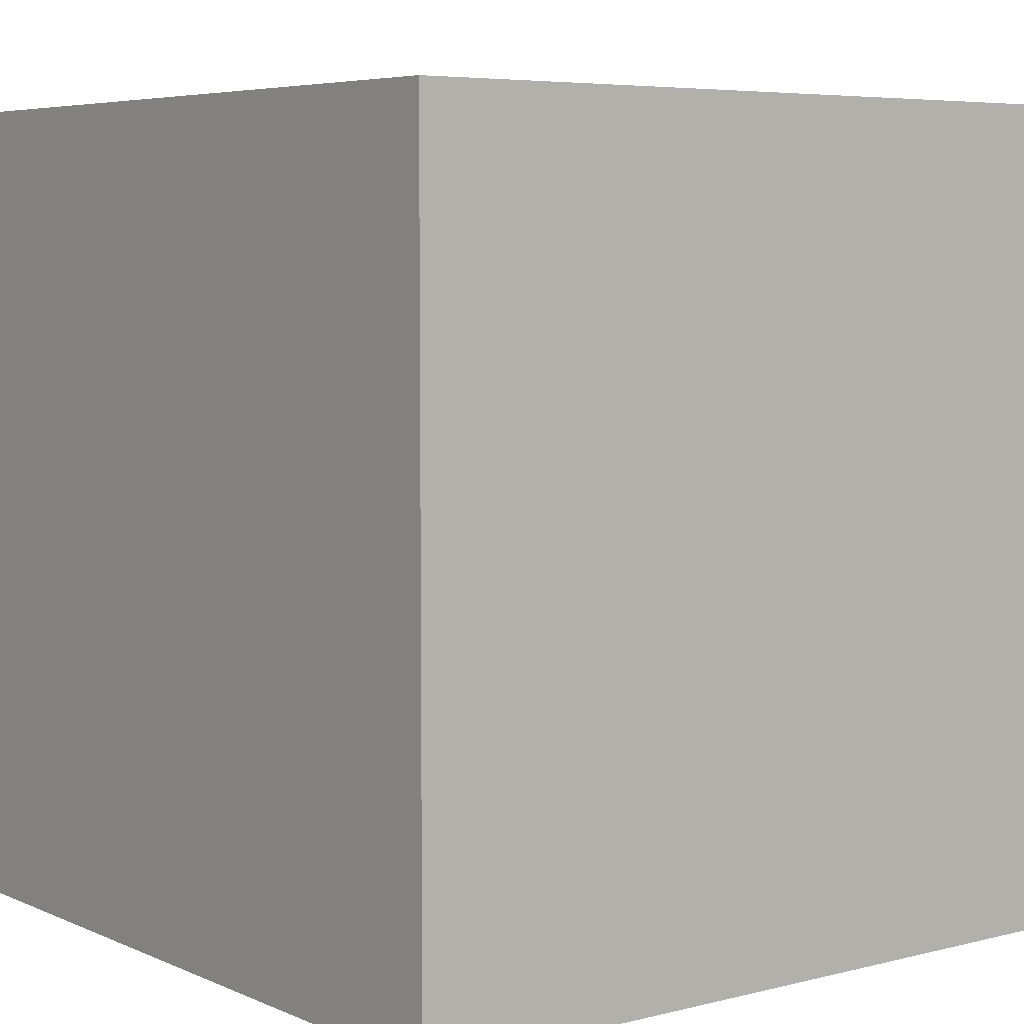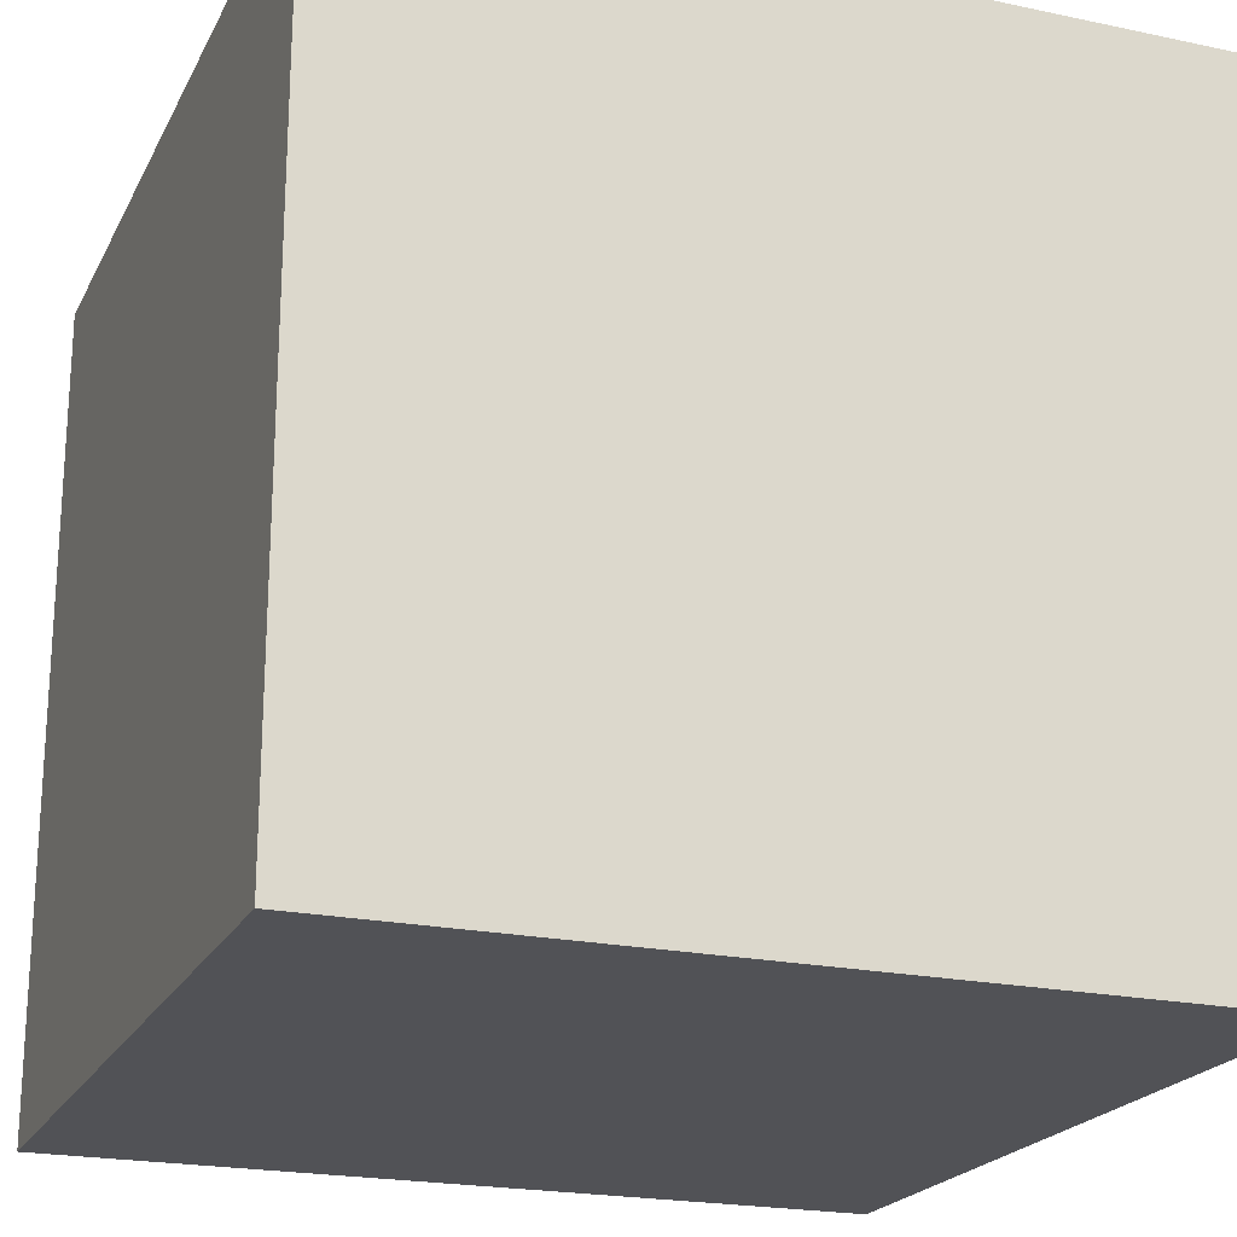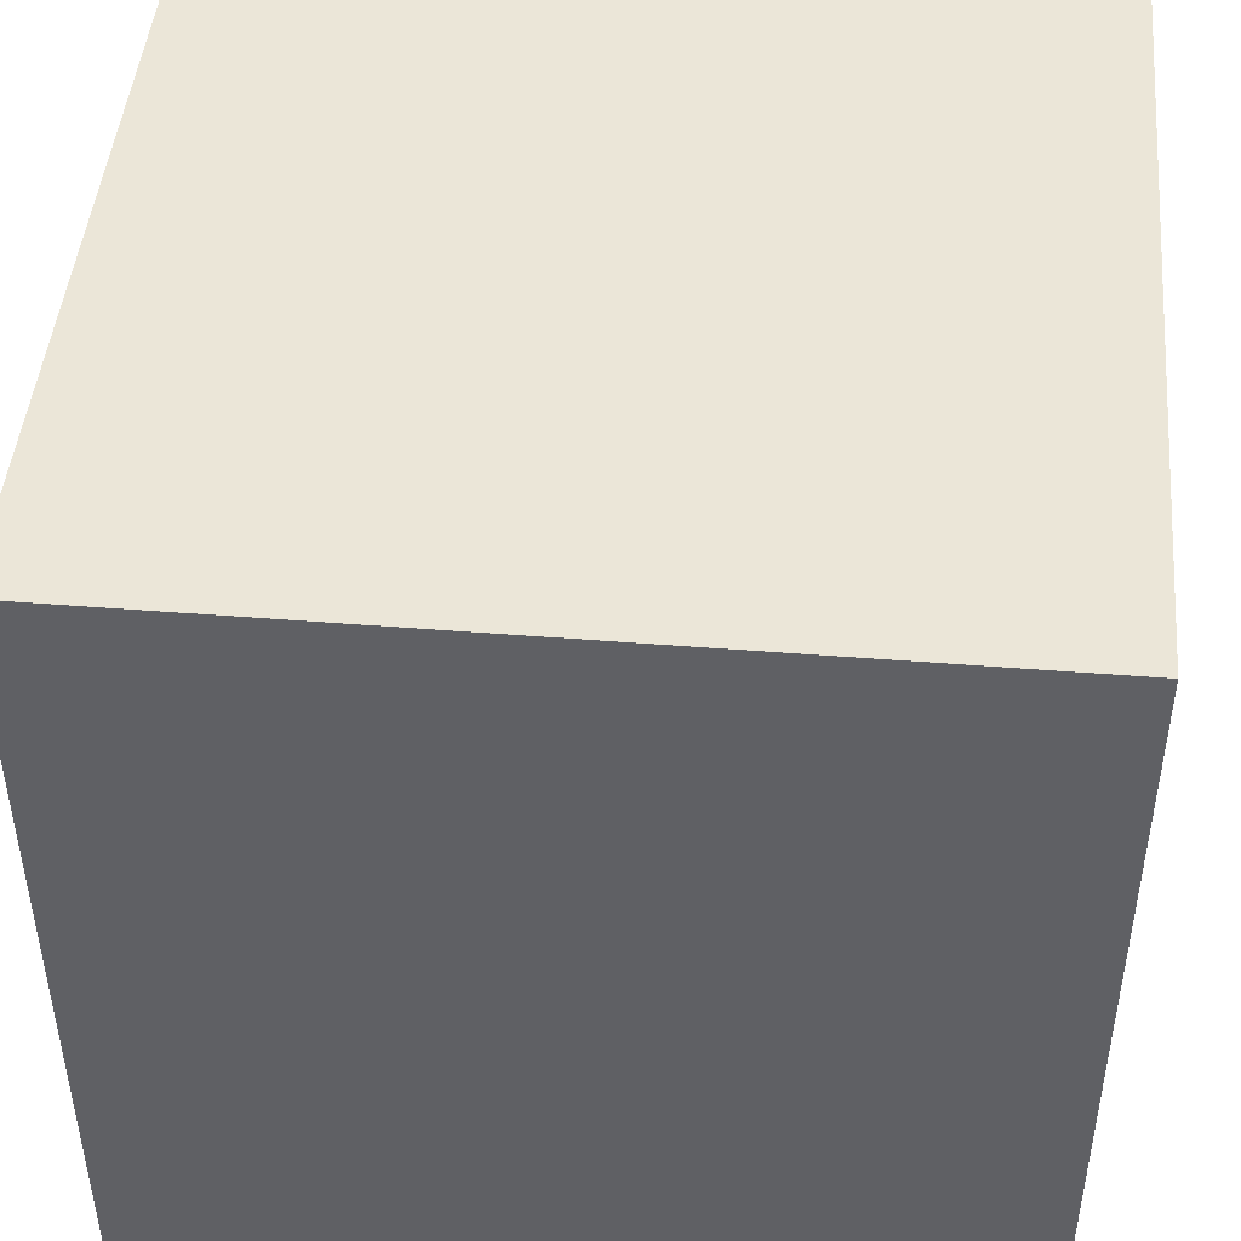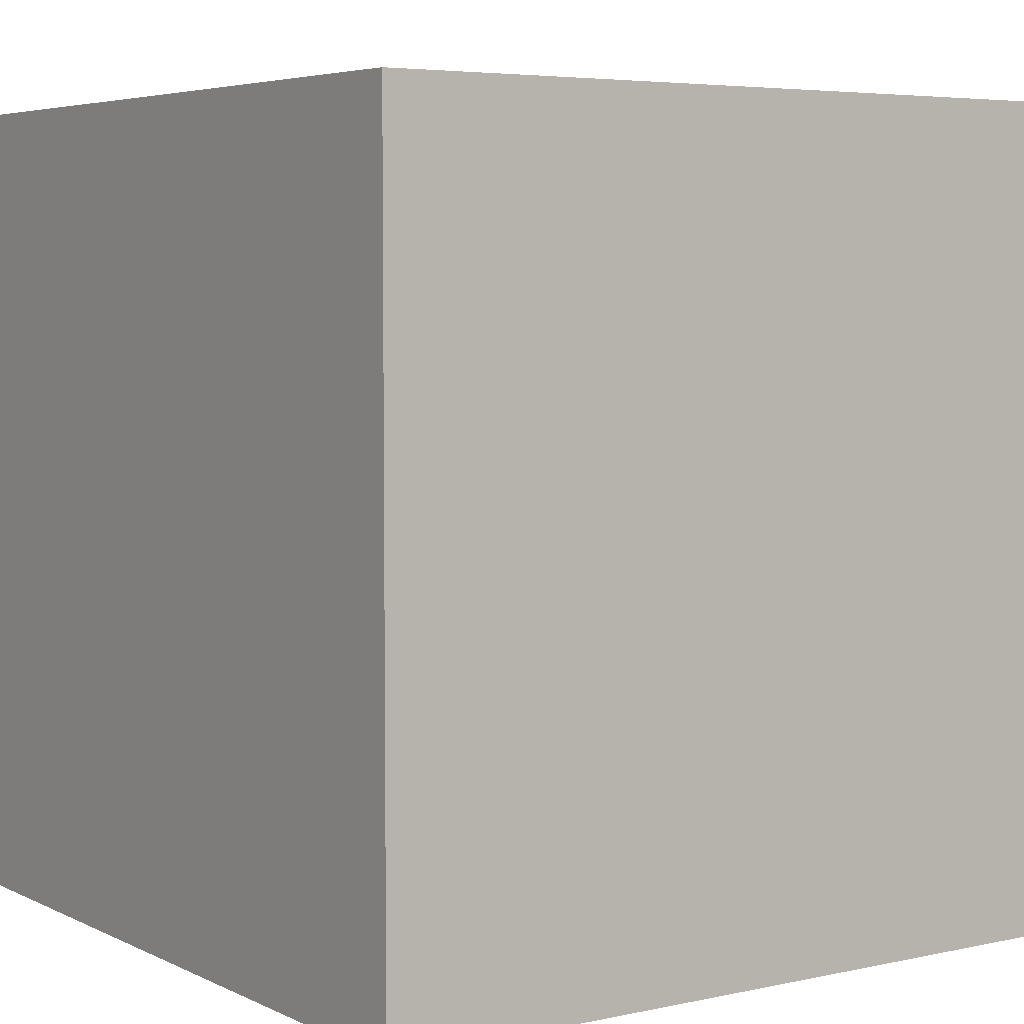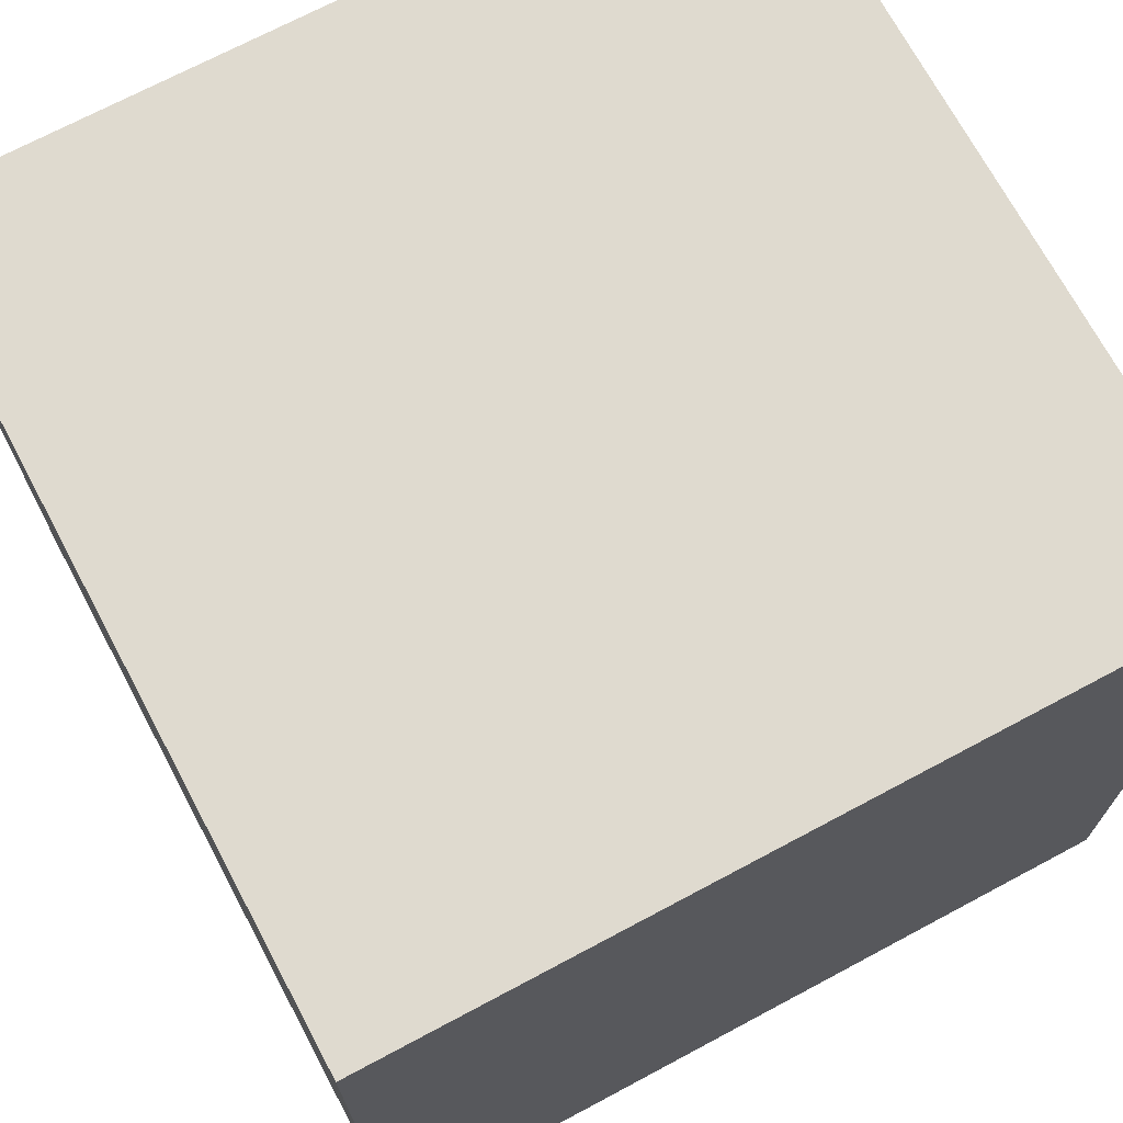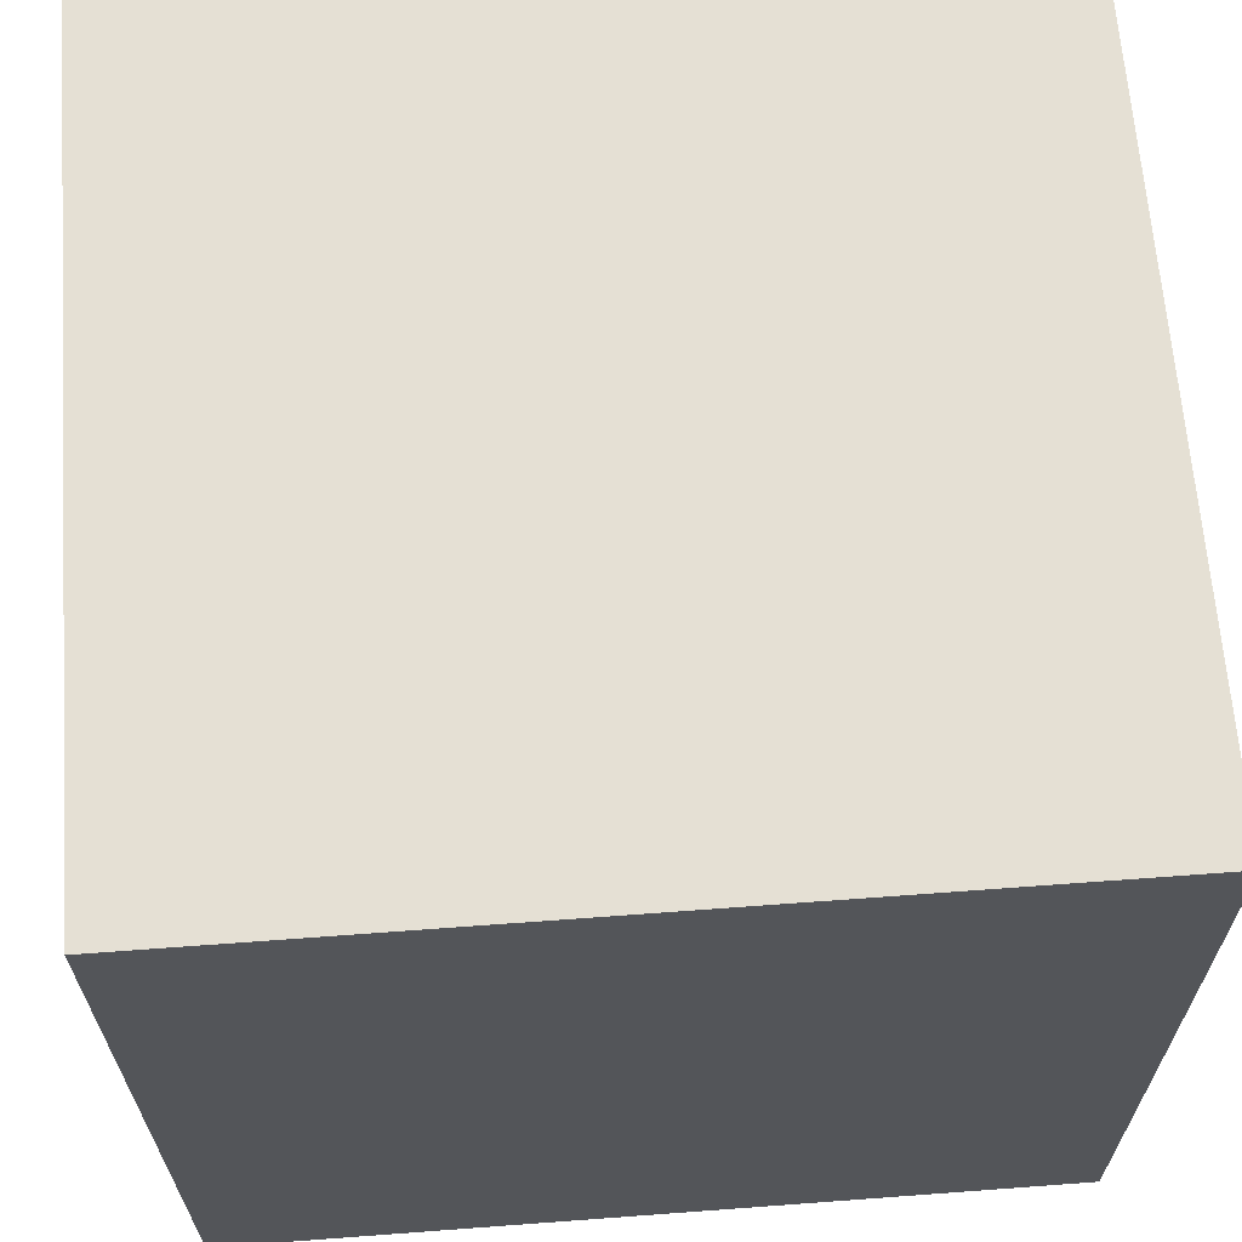
<metadata>
{"format":"obj","ext":"obj","renderer":"f3d","projection":"perspective","resolution":1024,"background":"white","views":[{"elev":5.7,"azim":-127.6,"up":"+Z"},{"elev":-21.3,"azim":159.3,"up":"+Z"},{"elev":46.3,"azim":-84.8,"up":"+Z"},{"elev":5.0,"azim":-34.6,"up":"+Y"},{"elev":70.8,"azim":61.9,"up":"+Y"},{"elev":65.2,"azim":-4.3,"up":"+Y"}]}
</metadata>
<code>
v -1 -1 1
v -1 1 1
v -1 -1 -1
v -1 1 -1
v 1 -1 1
v 1 1 1
v 1 -1 -1
v 1 1 -1
f 3 2 1
f 7 4 3
f 5 8 7
f 1 6 5
f 1 7 3
f 6 4 8
f 3 4 2
f 7 8 4
f 5 6 8
f 1 2 6
f 1 5 7
f 6 2 4

</code>
